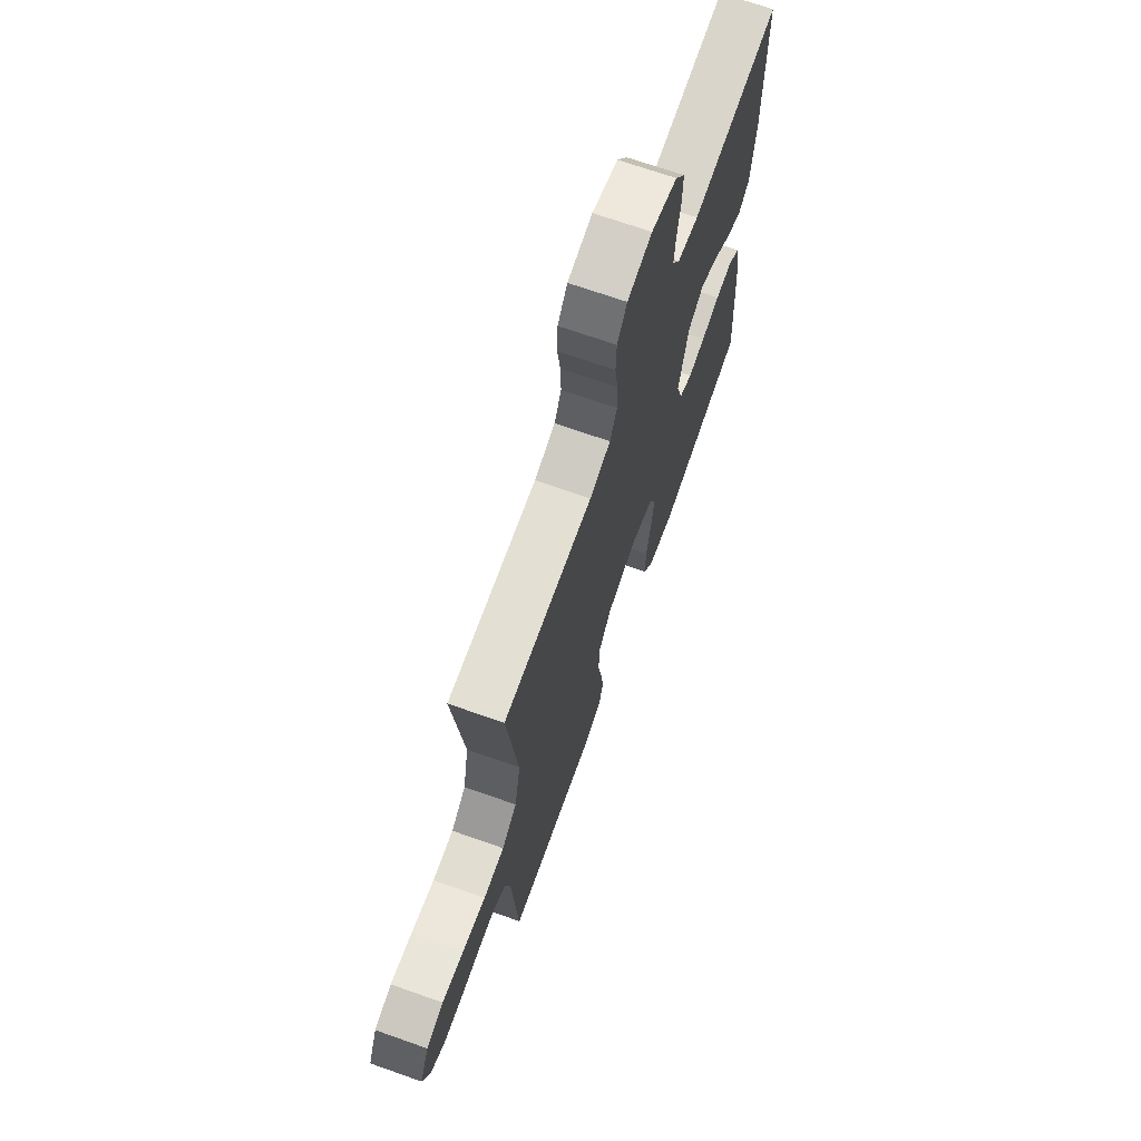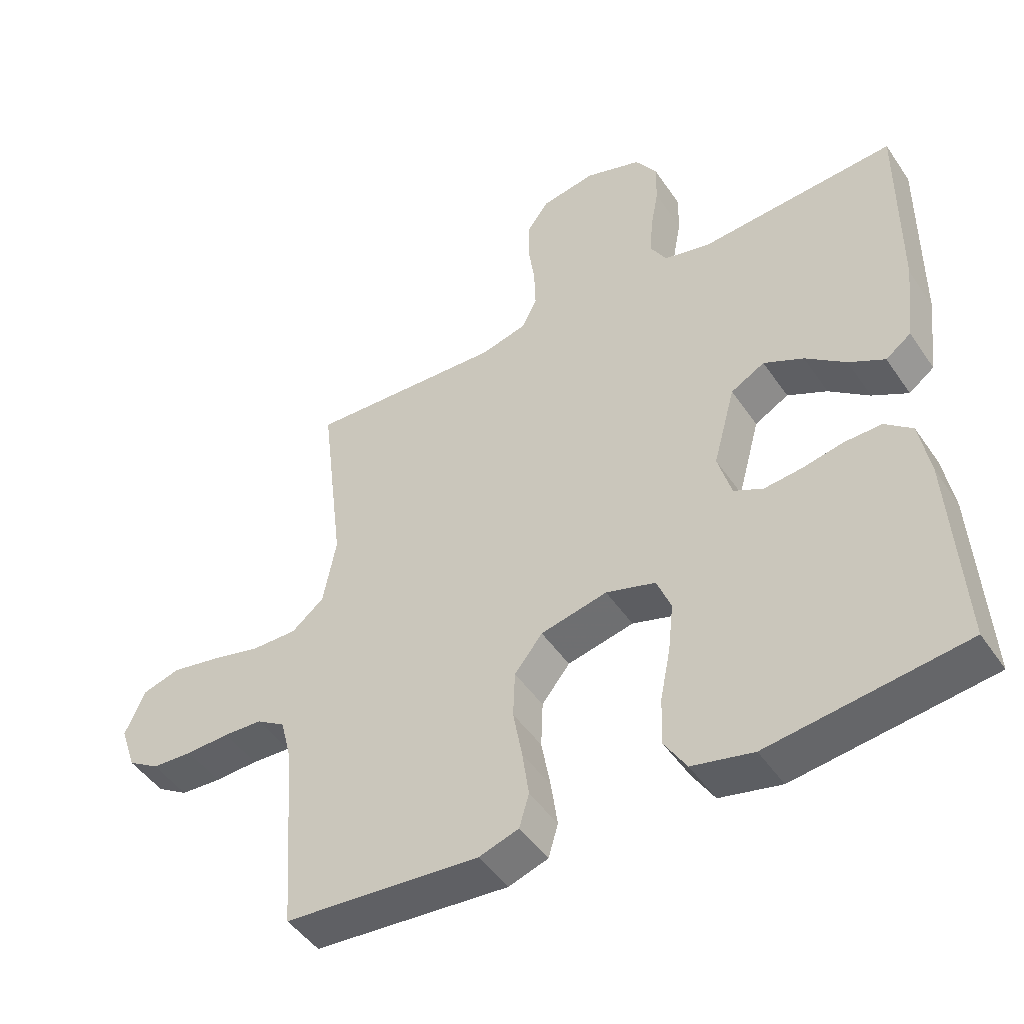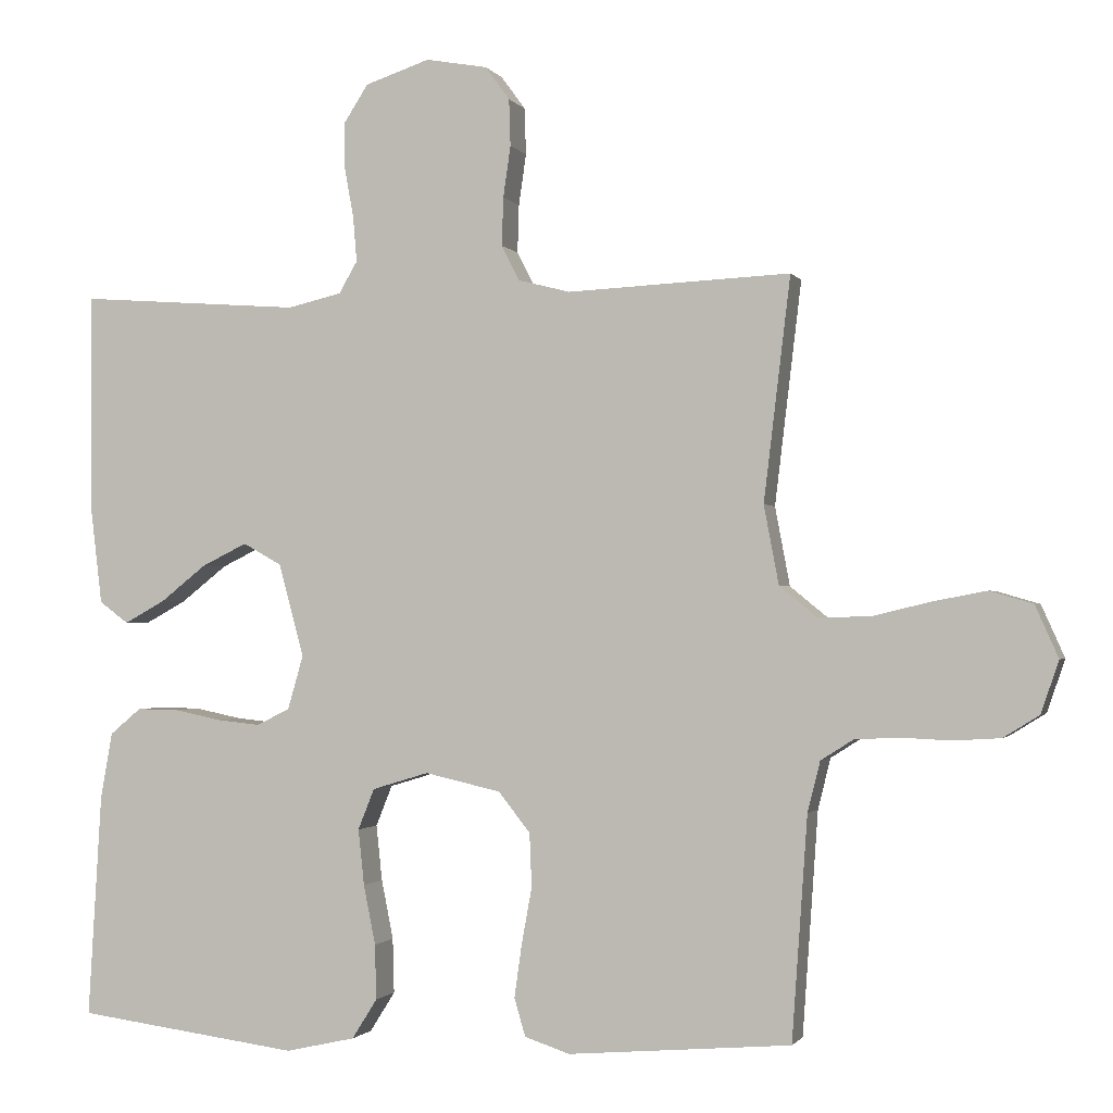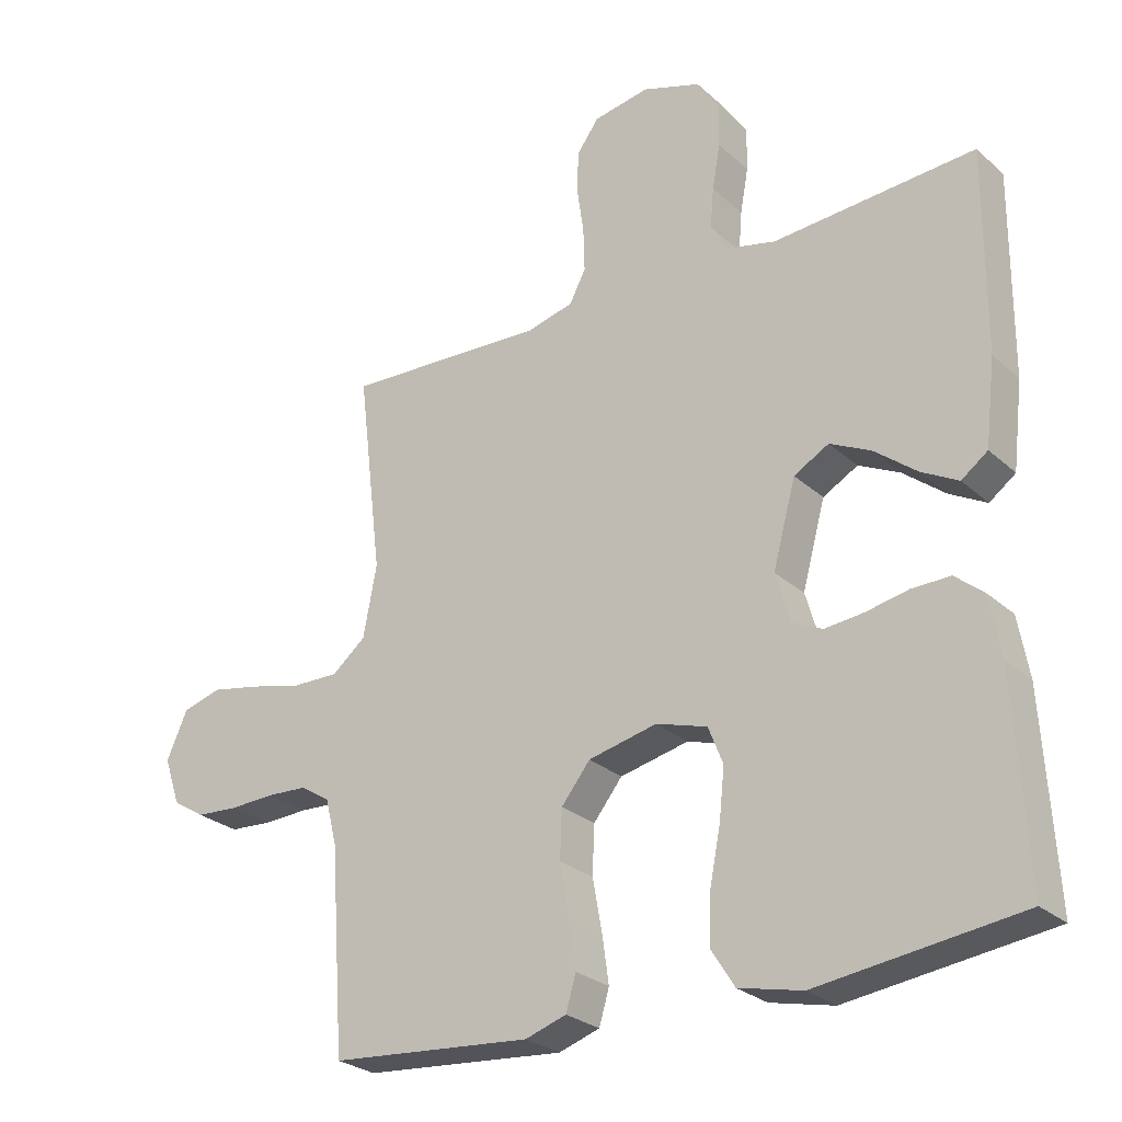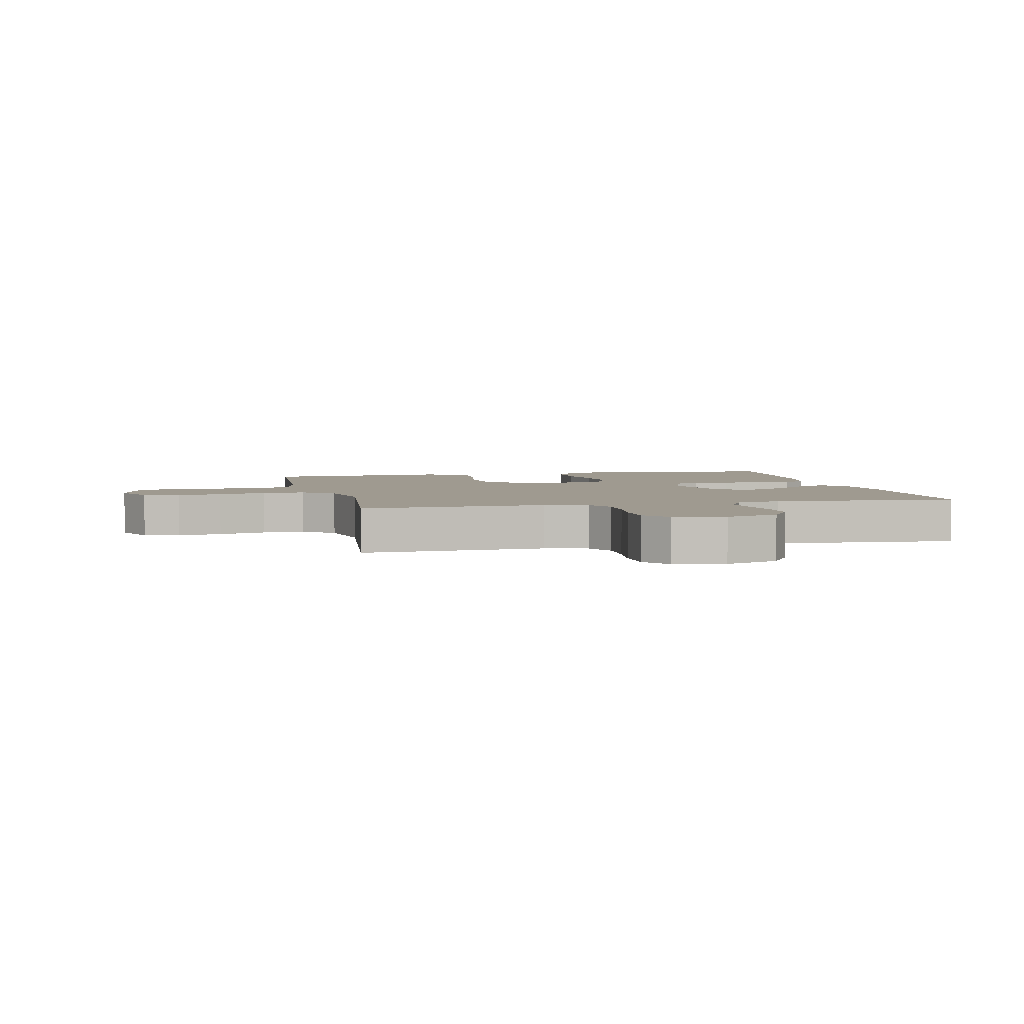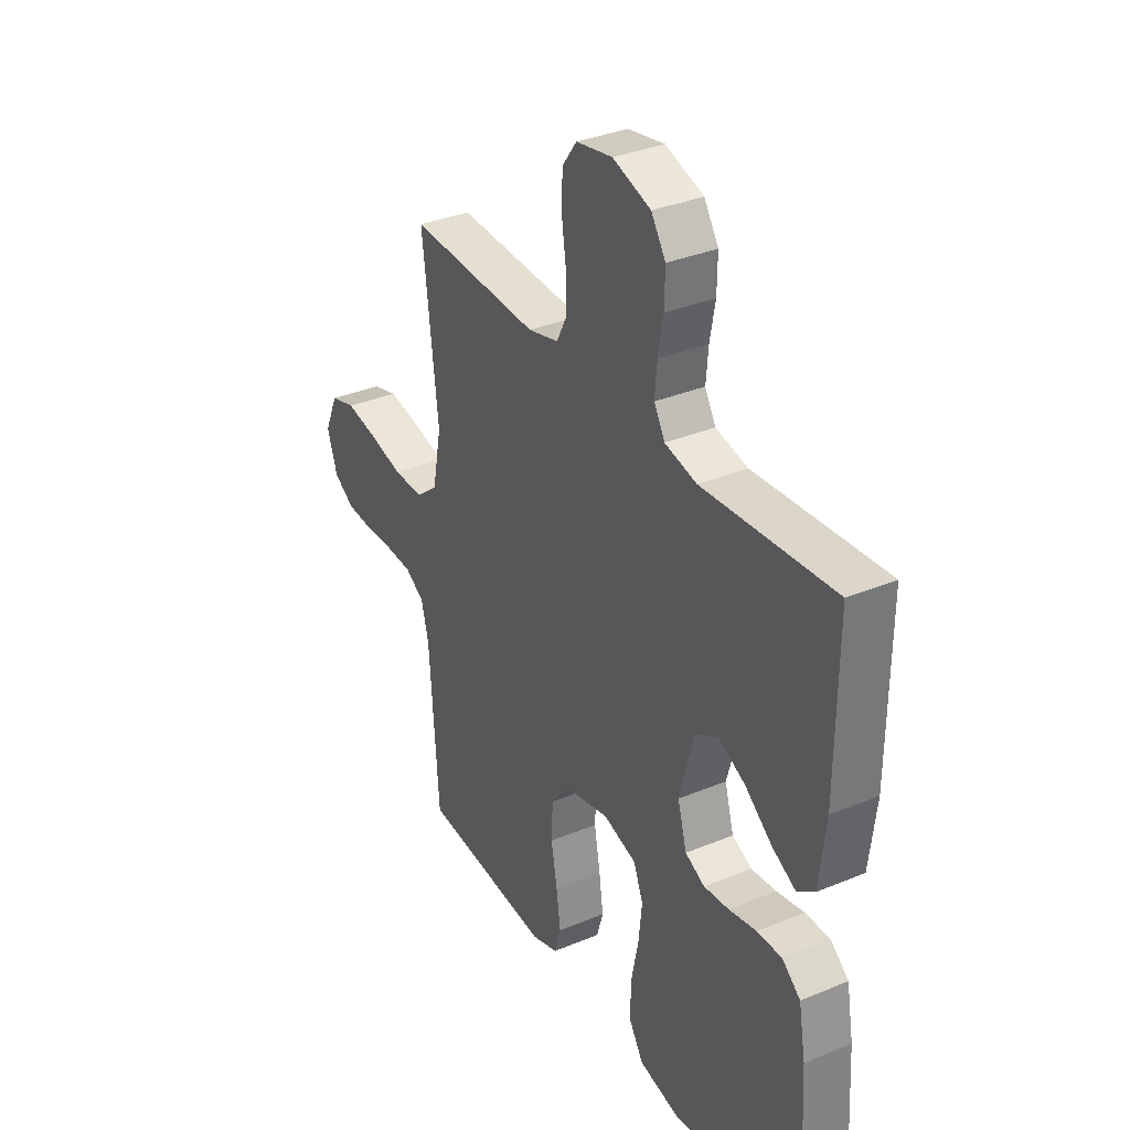
<metadata>
{"format":"obj","ext":"obj","renderer":"f3d","projection":"perspective","resolution":1024,"background":"white","views":[{"elev":69.8,"azim":-70.6,"up":"+Z"},{"elev":-47.3,"azim":32.5,"up":"+Z"},{"elev":-1.2,"azim":-163.3,"up":"+Z"},{"elev":-26.6,"azim":36.2,"up":"+Z"},{"elev":3.9,"azim":-13.0,"up":"+Y"},{"elev":34.1,"azim":60.6,"up":"+Z"}]}
</metadata>
<code>
v 0.5 0.07 0.5
v 0.498 0.07 0.2
v 0.483 0.07 0.074
v 0.444 0.07 0.045
v 0.389 0.07 0.075
v 0.327 0.07 0.124
v 0.266 0.07 0.154
v 0.214 0.07 0.125
v 0.18 0.07 0
v 0.201 0.07 -0.073
v 0.246 0.07 -0.095
v 0.304 0.07 -0.089
v 0.367 0.07 -0.076
v 0.424 0.07 -0.075
v 0.466 0.07 -0.11
v 0.482 0.07 -0.2
v 0.5 0.07 -0.5
v 0.2 0.07 -0.539
v 0.106 0.07 -0.518
v 0.072 0.07 -0.464
v 0.074 0.07 -0.39
v 0.09 0.07 -0.31
v 0.098 0.07 -0.235
v 0.076 0.07 -0.18
v 0 0.07 -0.157
v -0.102 0.07 -0.18
v -0.145 0.07 -0.234
v -0.148 0.07 -0.306
v -0.134 0.07 -0.383
v -0.124 0.07 -0.454
v -0.139 0.07 -0.505
v -0.2 0.07 -0.525
v -0.5 0.07 -0.5
v -0.521 0.07 -0.2
v -0.538 0.07 -0.132
v -0.582 0.07 -0.104
v -0.642 0.07 -0.101
v -0.709 0.07 -0.104
v -0.772 0.07 -0.1
v -0.82 0.07 -0.07
v -0.844 0.07 0
v -0.813 0.07 0.07
v -0.755 0.07 0.087
v -0.682 0.07 0.073
v -0.604 0.07 0.054
v -0.534 0.07 0.053
v -0.484 0.07 0.094
v -0.464 0.07 0.2
v -0.5 0.07 0.5
v -0.2 0.07 0.486
v -0.13 0.07 0.504
v -0.106 0.07 0.551
v -0.108 0.07 0.616
v -0.118 0.07 0.685
v -0.116 0.07 0.748
v -0.083 0.07 0.793
v 0 0.07 0.808
v 0.087 0.07 0.779
v 0.12 0.07 0.728
v 0.119 0.07 0.664
v 0.107 0.07 0.598
v 0.102 0.07 0.538
v 0.127 0.07 0.495
v 0.2 0.07 0.478
v 0.5 0 0.5
v 0.498 0 0.2
v 0.483 0 0.074
v 0.444 0 0.045
v 0.389 0 0.075
v 0.327 0 0.124
v 0.266 0 0.154
v 0.214 0 0.125
v 0.18 0 0
v 0.201 0 -0.073
v 0.246 0 -0.095
v 0.304 0 -0.089
v 0.367 0 -0.076
v 0.424 0 -0.075
v 0.466 0 -0.11
v 0.482 0 -0.2
v 0.5 0 -0.5
v 0.2 0 -0.539
v 0.106 0 -0.518
v 0.072 0 -0.464
v 0.074 0 -0.39
v 0.09 0 -0.31
v 0.098 0 -0.235
v 0.076 0 -0.18
v 0 0 -0.157
v -0.102 0 -0.18
v -0.145 0 -0.234
v -0.148 0 -0.306
v -0.134 0 -0.383
v -0.124 0 -0.454
v -0.139 0 -0.505
v -0.2 0 -0.525
v -0.5 0 -0.5
v -0.521 0 -0.2
v -0.538 0 -0.132
v -0.582 0 -0.104
v -0.642 0 -0.101
v -0.709 0 -0.104
v -0.772 0 -0.1
v -0.82 0 -0.07
v -0.844 0 0
v -0.813 0 0.07
v -0.755 0 0.087
v -0.682 0 0.073
v -0.604 0 0.054
v -0.534 0 0.053
v -0.484 0 0.094
v -0.464 0 0.2
v -0.5 0 0.5
v -0.2 0 0.486
v -0.13 0 0.504
v -0.106 0 0.551
v -0.108 0 0.616
v -0.118 0 0.685
v -0.116 0 0.748
v -0.083 0 0.793
v 0 0 0.808
v 0.087 0 0.779
v 0.12 0 0.728
v 0.119 0 0.664
v 0.107 0 0.598
v 0.102 0 0.538
v 0.127 0 0.495
v 0.2 0 0.478
f 59 60 61
f 58 59 61
f 57 58 61
f 56 57 61
f 55 56 61
f 54 55 61
f 53 54 61
f 52 53 61 62
f 51 52 62 63
f 48 49 50
f 51 63 64
f 50 51 64
f 48 50 64
f 47 48 64
f 43 44 45
f 42 43 45
f 41 42 45
f 40 41 45
f 39 40 45
f 38 39 45
f 37 38 45
f 36 37 45 46
f 47 64 1
f 46 47 1
f 36 46 1
f 35 36 1
f 32 33 34
f 31 32 34
f 30 31 34
f 29 30 34
f 28 29 34
f 20 21 22
f 19 20 22
f 18 19 22
f 17 18 22
f 16 17 22
f 15 16 22
f 14 15 22
f 13 14 22
f 12 13 22
f 11 12 22 23
f 10 11 23 24
f 4 5 6
f 3 4 6
f 2 3 6
f 1 2 6
f 1 6 7
f 35 1 7 8
f 27 28 34 35
f 26 27 35
f 35 8 9
f 26 35 9
f 25 26 9
f 9 10 24 25
f 125 124 123
f 125 123 122
f 125 122 121
f 125 121 120
f 125 120 119
f 125 119 118
f 125 118 117
f 126 125 117 116
f 127 126 116 115
f 114 113 112
f 128 127 115
f 128 115 114
f 128 114 112
f 128 112 111
f 109 108 107
f 109 107 106
f 109 106 105
f 109 105 104
f 109 104 103
f 109 103 102
f 109 102 101
f 110 109 101 100
f 65 128 111
f 65 111 110
f 65 110 100
f 65 100 99
f 98 97 96
f 98 96 95
f 98 95 94
f 98 94 93
f 98 93 92
f 86 85 84
f 86 84 83
f 86 83 82
f 86 82 81
f 86 81 80
f 86 80 79
f 86 79 78
f 86 78 77
f 86 77 76
f 87 86 76 75
f 88 87 75 74
f 70 69 68
f 70 68 67
f 70 67 66
f 70 66 65
f 71 70 65
f 72 71 65 99
f 99 98 92 91
f 99 91 90
f 73 72 99
f 73 99 90
f 73 90 89
f 89 88 74 73
f 1 65 66 2
f 2 66 67 3
f 3 67 68 4
f 4 68 69 5
f 5 69 70 6
f 6 70 71 7
f 7 71 72 8
f 8 72 73 9
f 9 73 74 10
f 10 74 75 11
f 11 75 76 12
f 12 76 77 13
f 13 77 78 14
f 14 78 79 15
f 15 79 80 16
f 16 80 81 17
f 17 81 82 18
f 18 82 83 19
f 19 83 84 20
f 20 84 85 21
f 21 85 86 22
f 22 86 87 23
f 23 87 88 24
f 24 88 89 25
f 25 89 90 26
f 26 90 91 27
f 27 91 92 28
f 28 92 93 29
f 29 93 94 30
f 30 94 95 31
f 31 95 96 32
f 32 96 97 33
f 33 97 98 34
f 34 98 99 35
f 35 99 100 36
f 36 100 101 37
f 37 101 102 38
f 38 102 103 39
f 39 103 104 40
f 40 104 105 41
f 41 105 106 42
f 42 106 107 43
f 43 107 108 44
f 44 108 109 45
f 45 109 110 46
f 46 110 111 47
f 47 111 112 48
f 48 112 113 49
f 49 113 114 50
f 50 114 115 51
f 51 115 116 52
f 52 116 117 53
f 53 117 118 54
f 54 118 119 55
f 55 119 120 56
f 56 120 121 57
f 57 121 122 58
f 58 122 123 59
f 59 123 124 60
f 60 124 125 61
f 61 125 126 62
f 62 126 127 63
f 63 127 128 64
f 64 128 65 1

</code>
